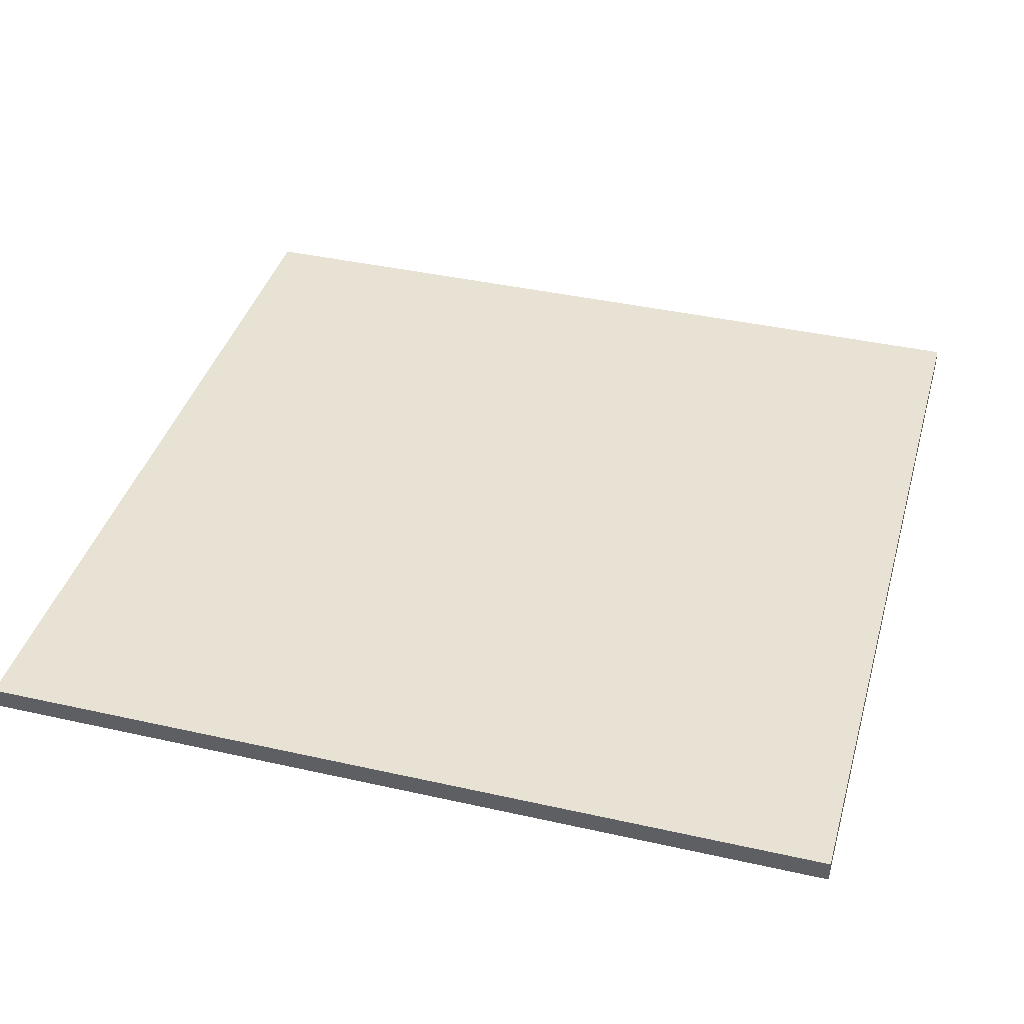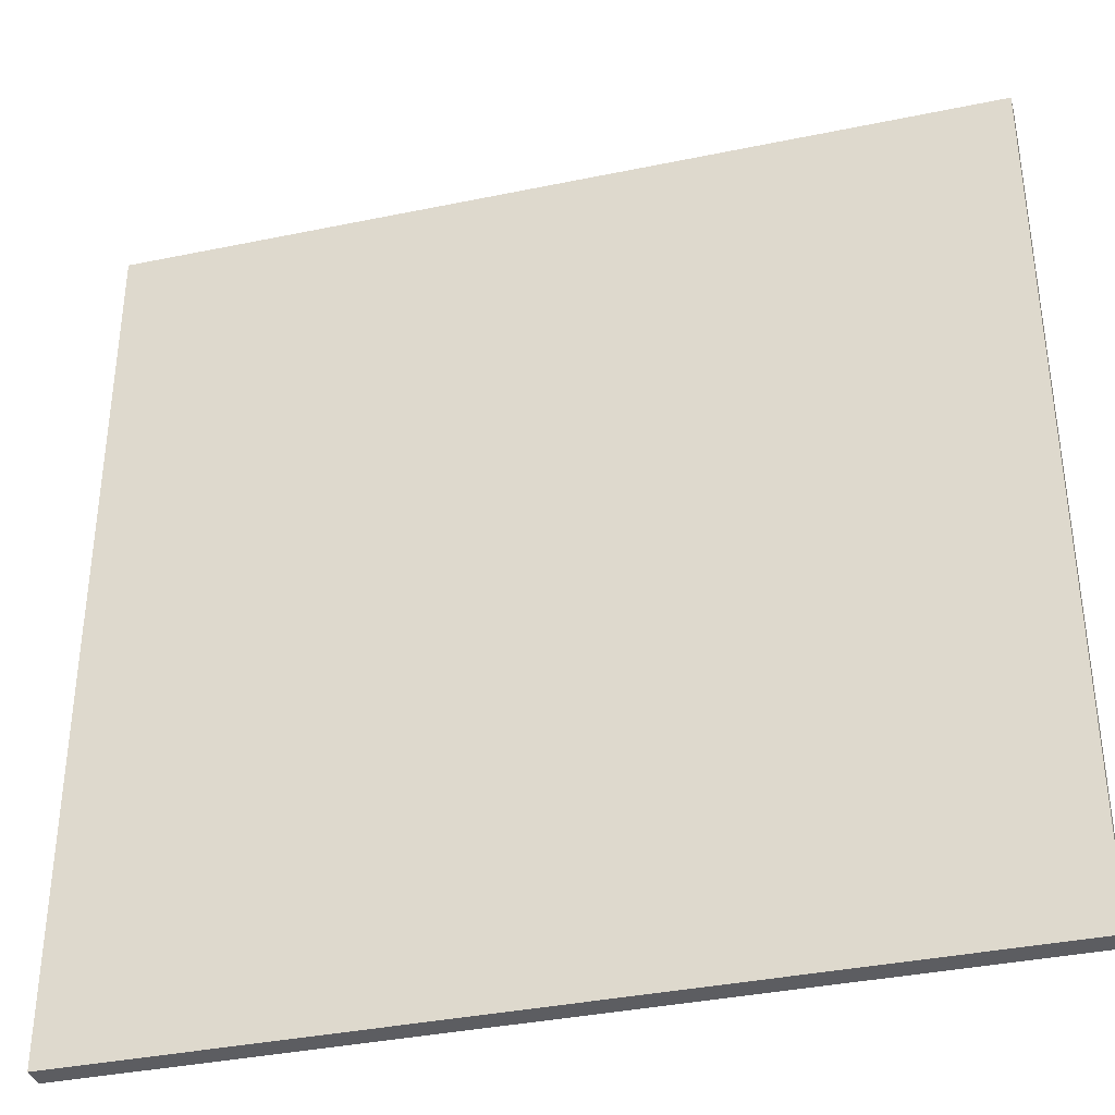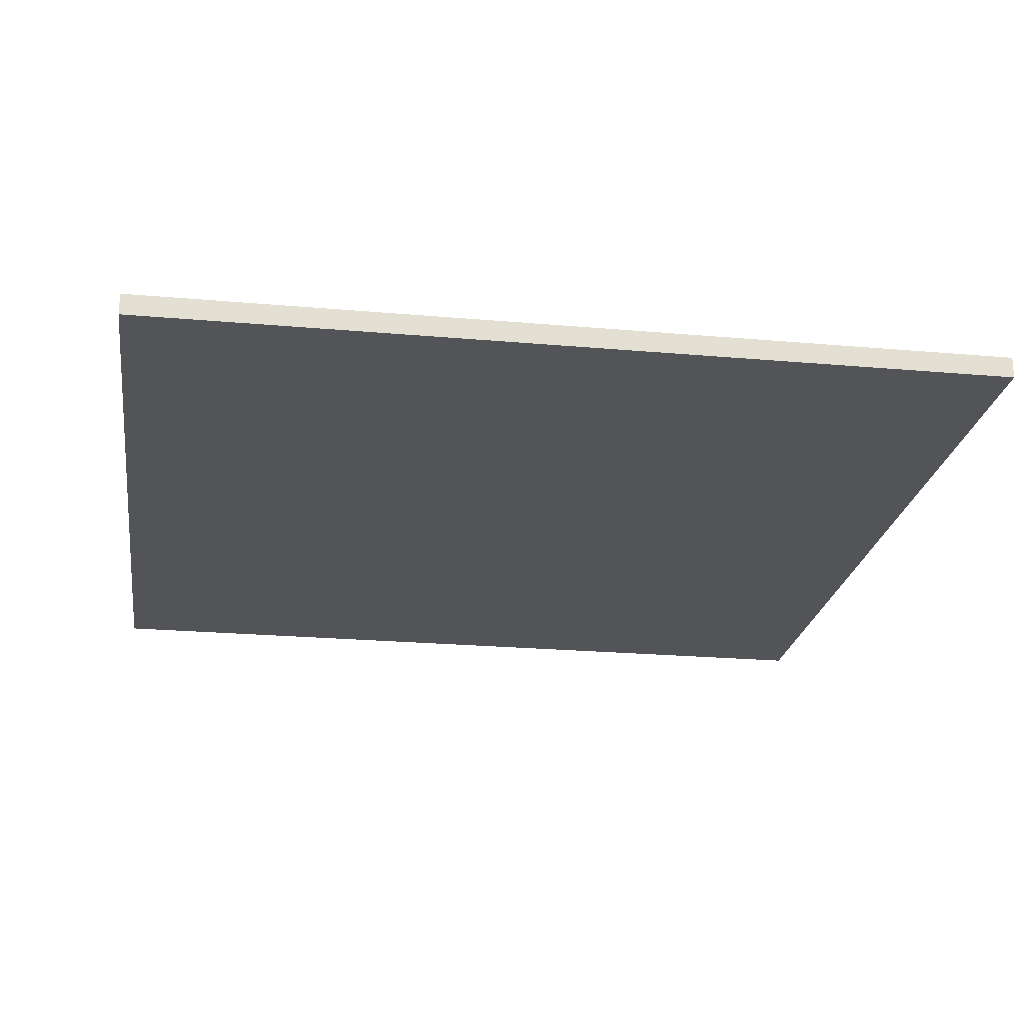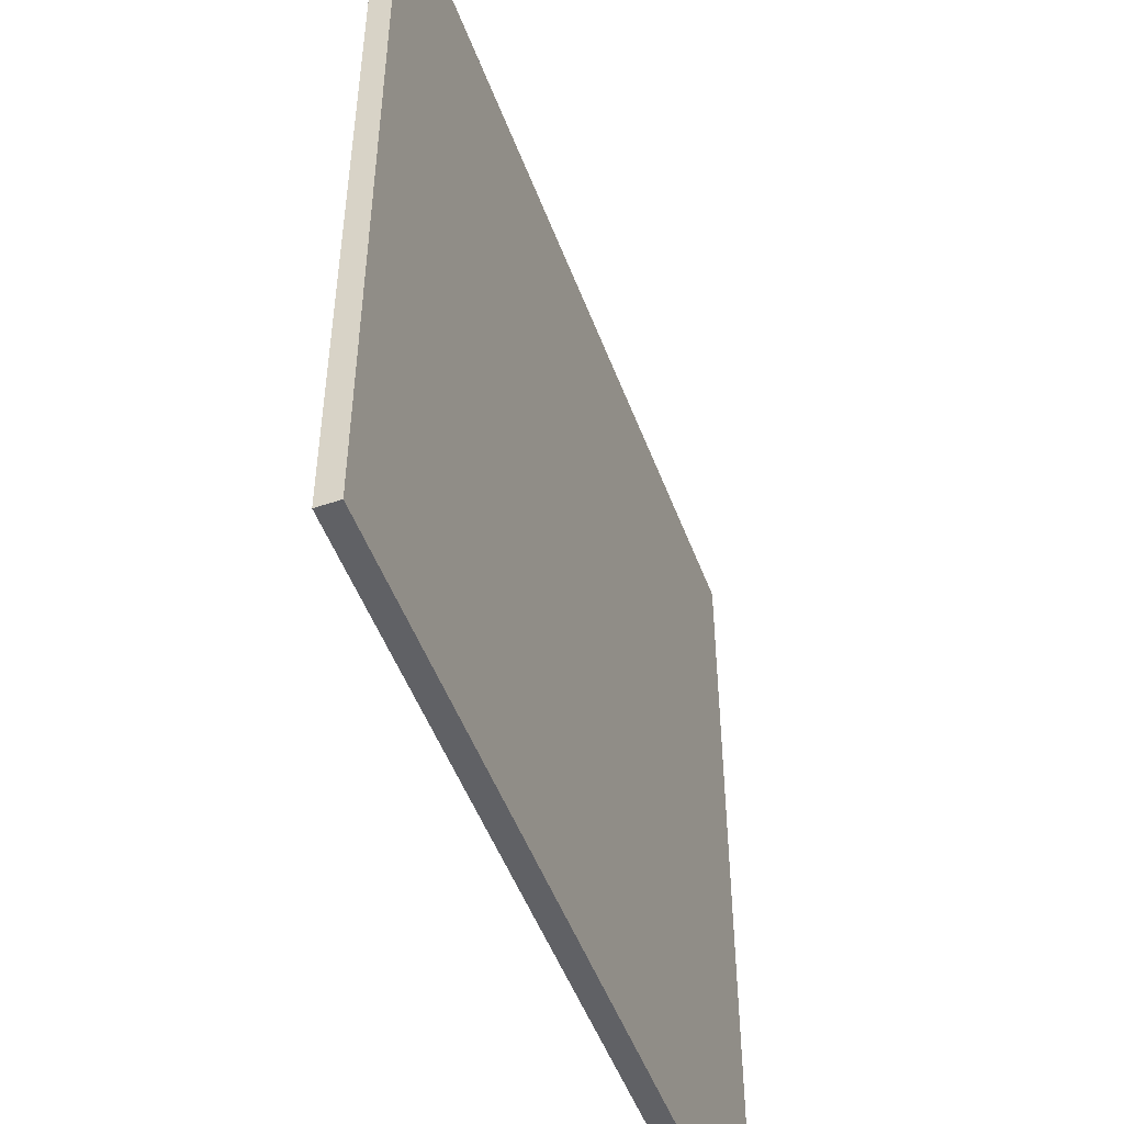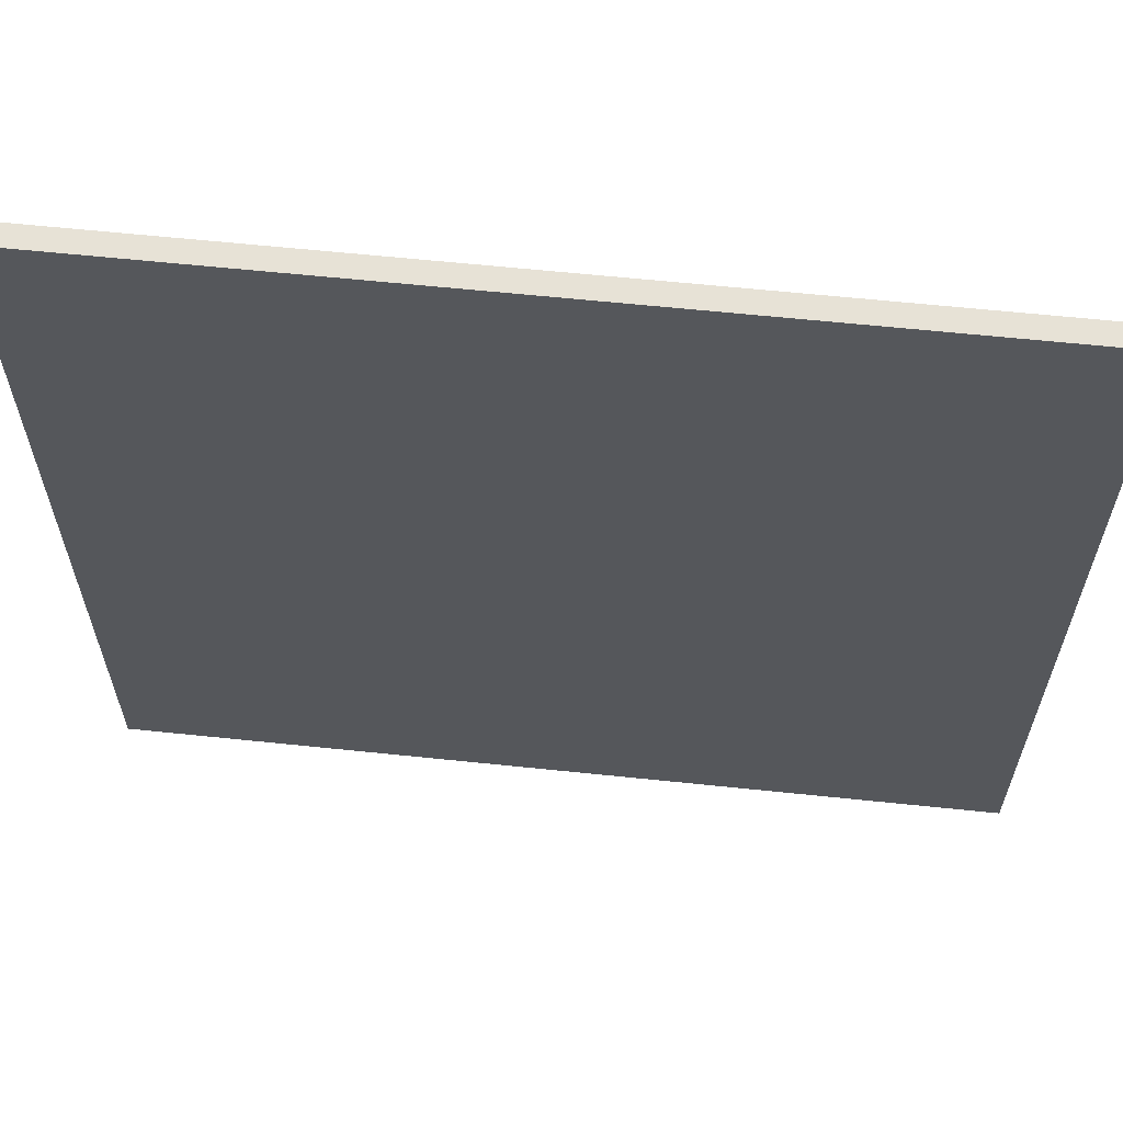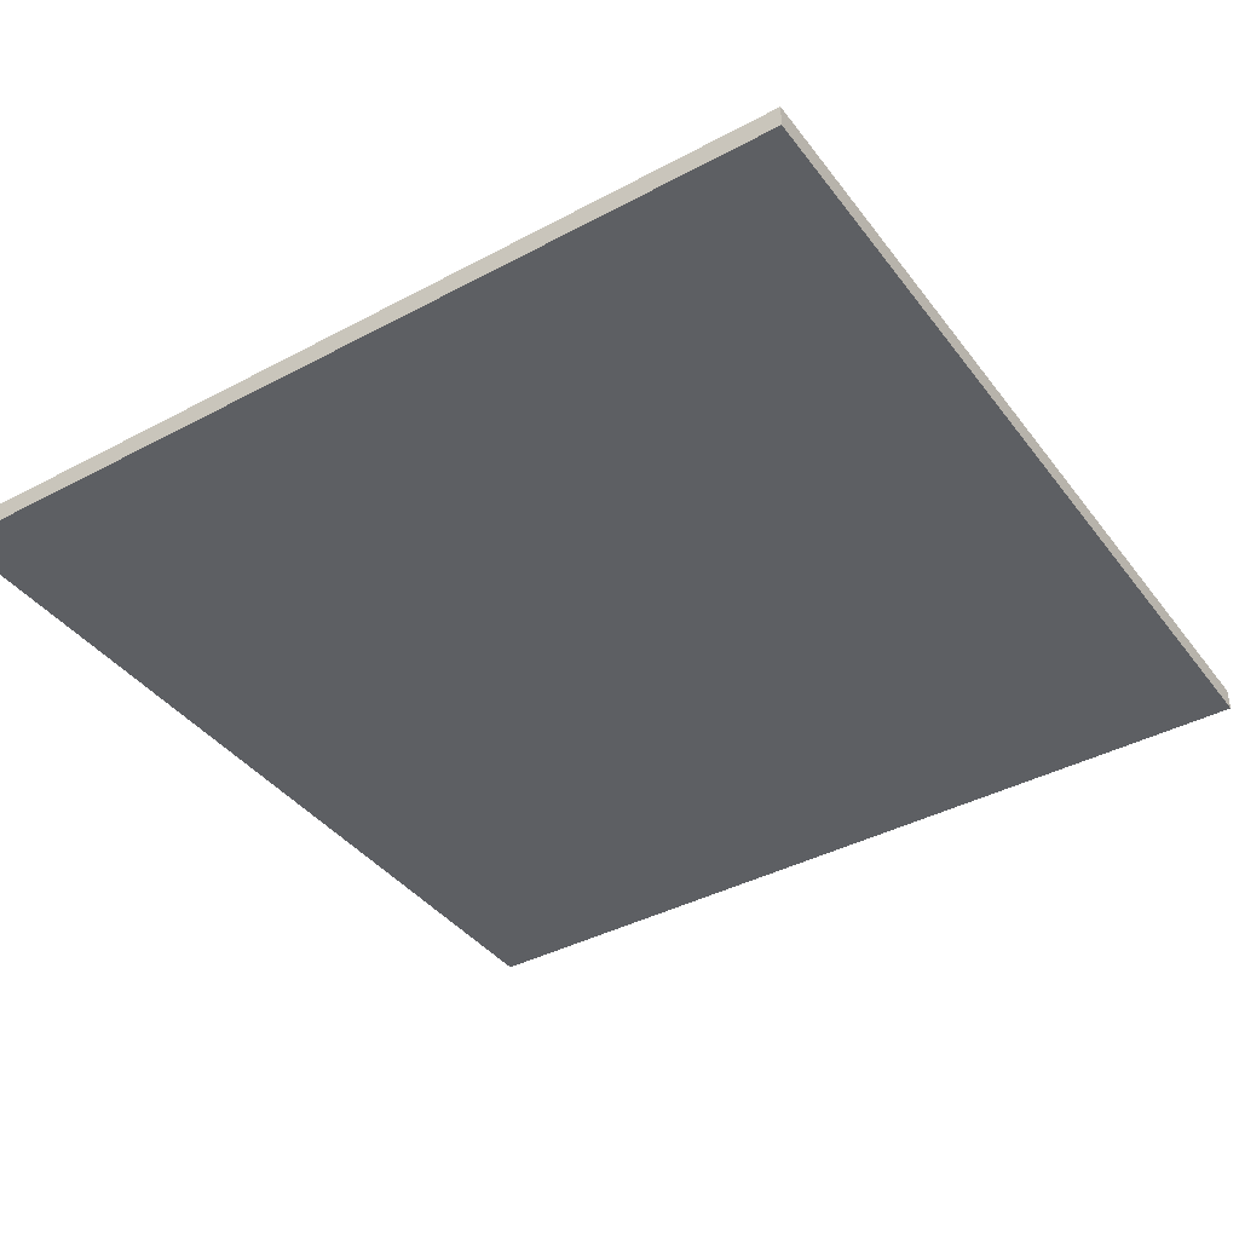
<metadata>
{"format":"obj","ext":"obj","renderer":"f3d","projection":"perspective","resolution":1024,"background":"white","views":[{"elev":39.7,"azim":-164.4,"up":"+Y"},{"elev":-36.6,"azim":15.1,"up":"+Z"},{"elev":-23.0,"azim":171.4,"up":"+Y"},{"elev":-50.4,"azim":110.2,"up":"+Z"},{"elev":62.9,"azim":6.0,"up":"+Z"},{"elev":-39.8,"azim":-56.6,"up":"+Y"}]}
</metadata>
<code>
o Cube.002
v -0.2 0.805 0.2
v -0.2 0.805 -0.2
v -0.2 0.795 -0.2
v -0.2 0.795 0.2
v 0.2 0.805 -0.2
v 0.2 0.795 -0.2
v 0.2 0.805 0.2
v 0.2 0.795 0.2
f 1 2 3 4
f 2 5 6 3
f 5 7 8 6
f 7 1 4 8
f 4 3 6 8
f 7 5 2 1

</code>
